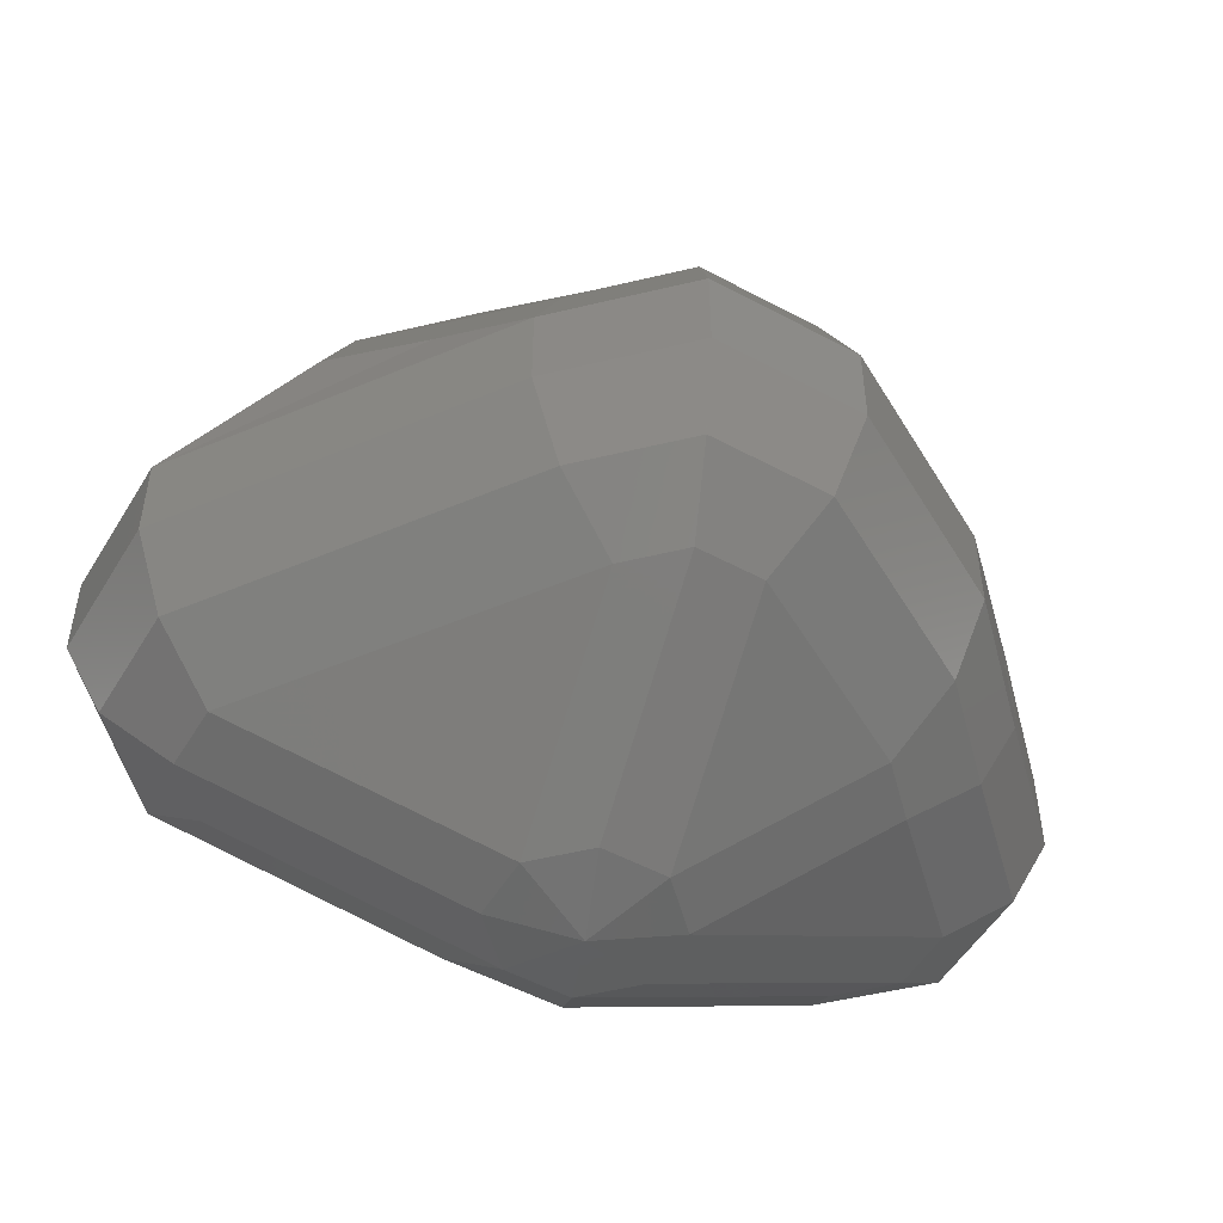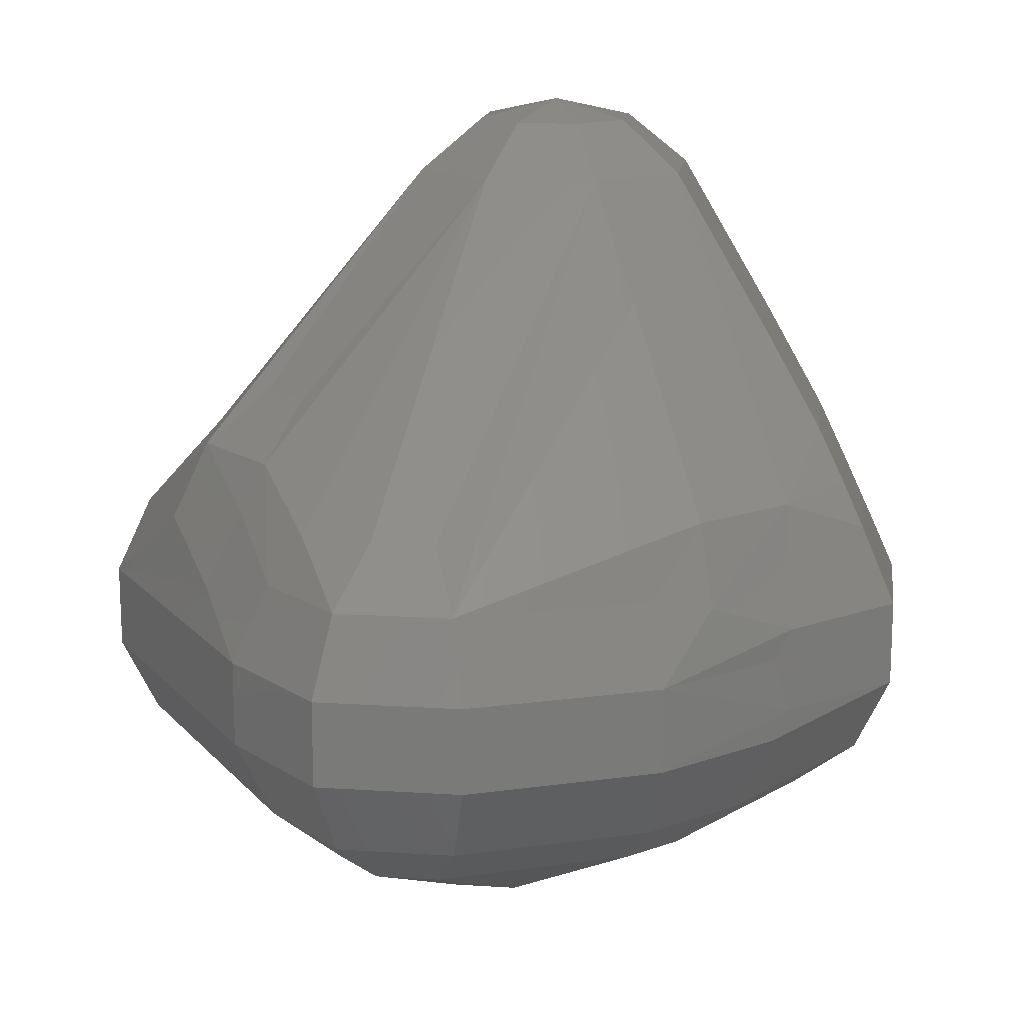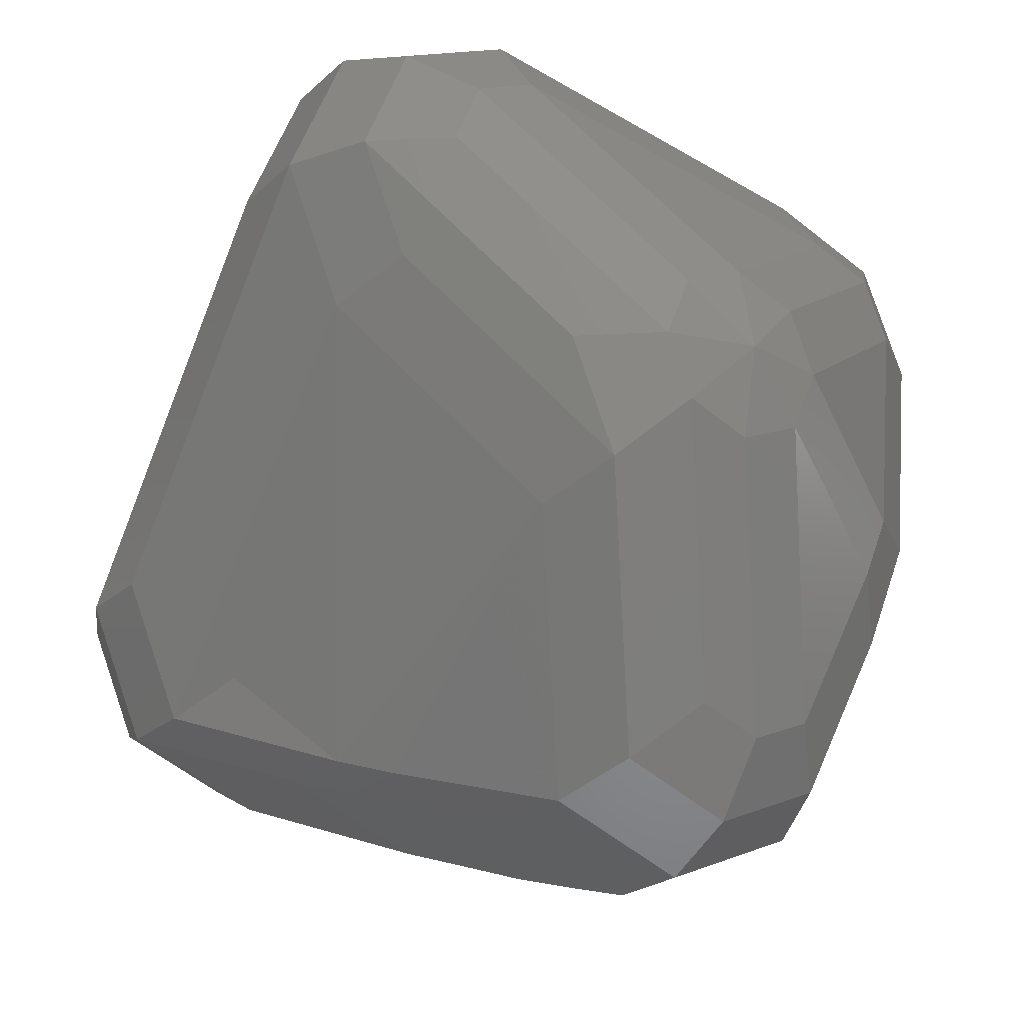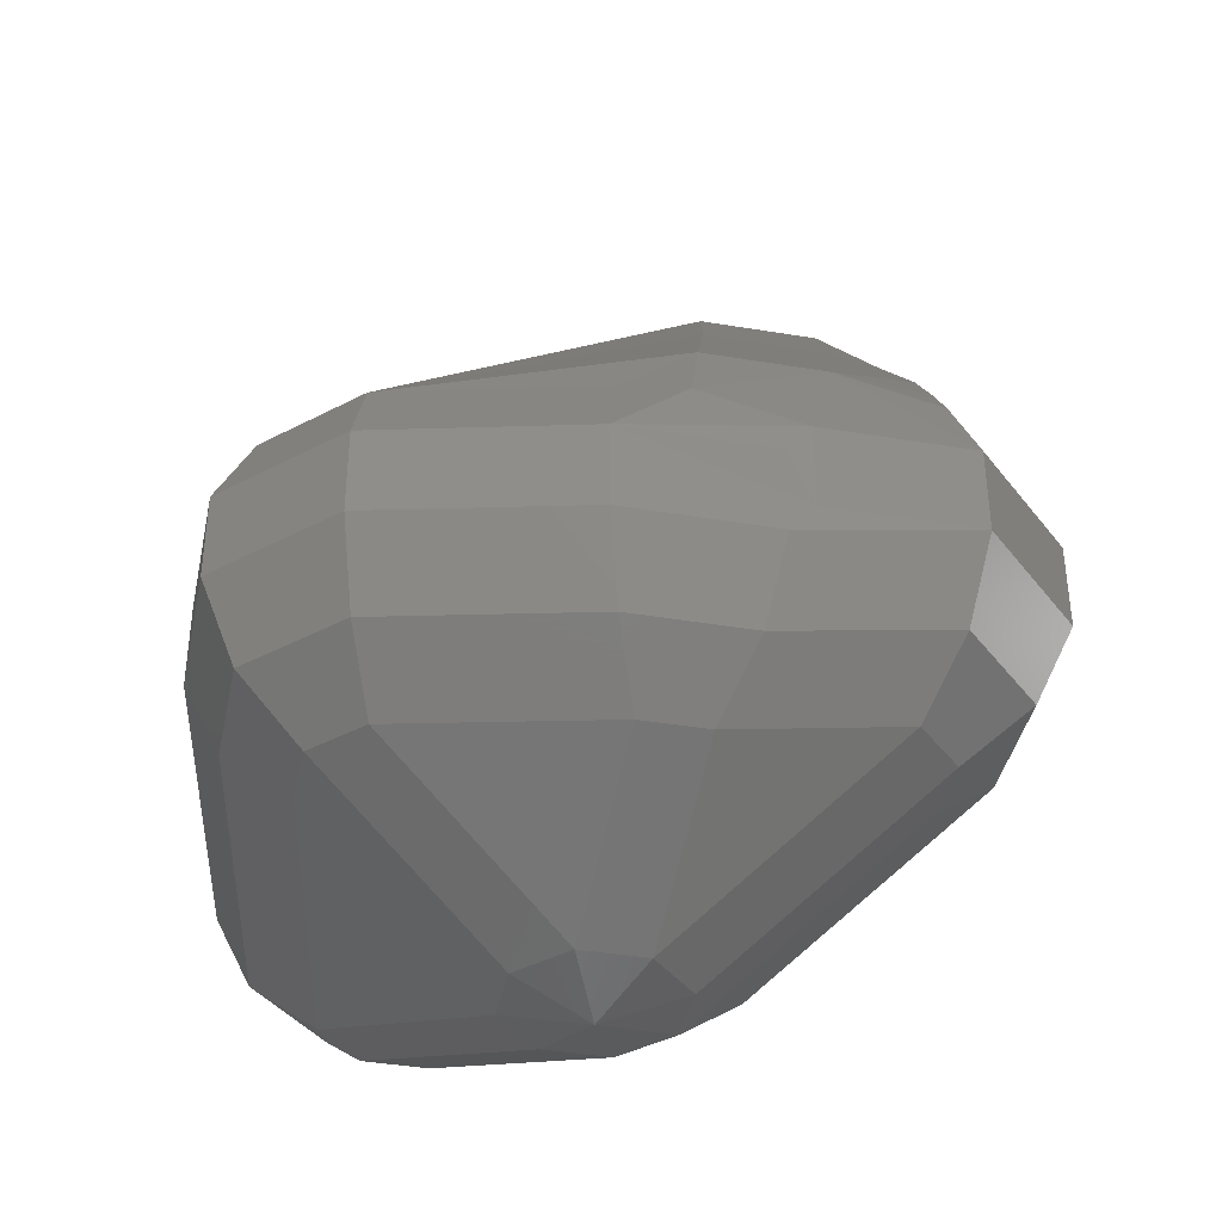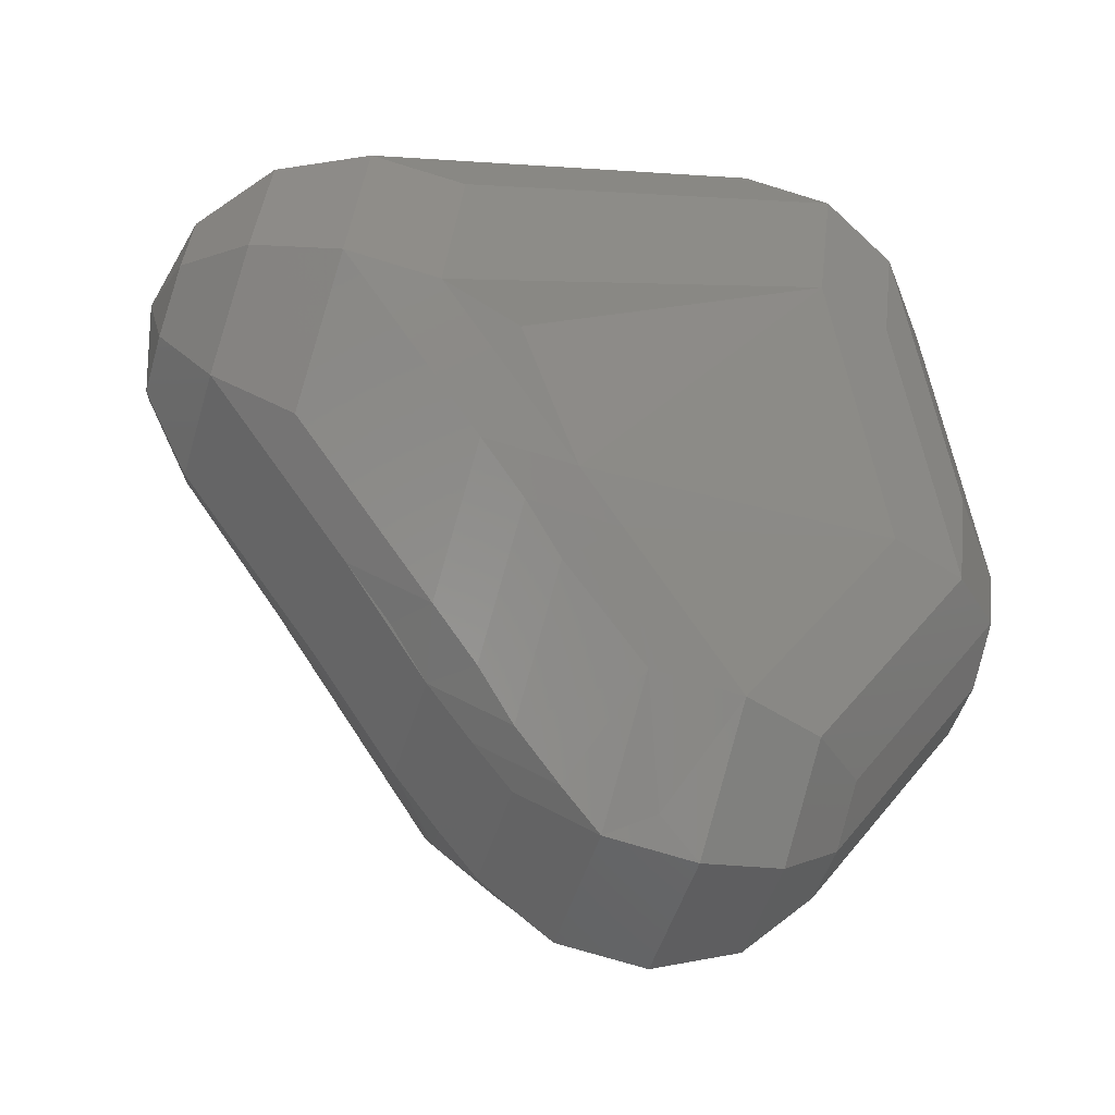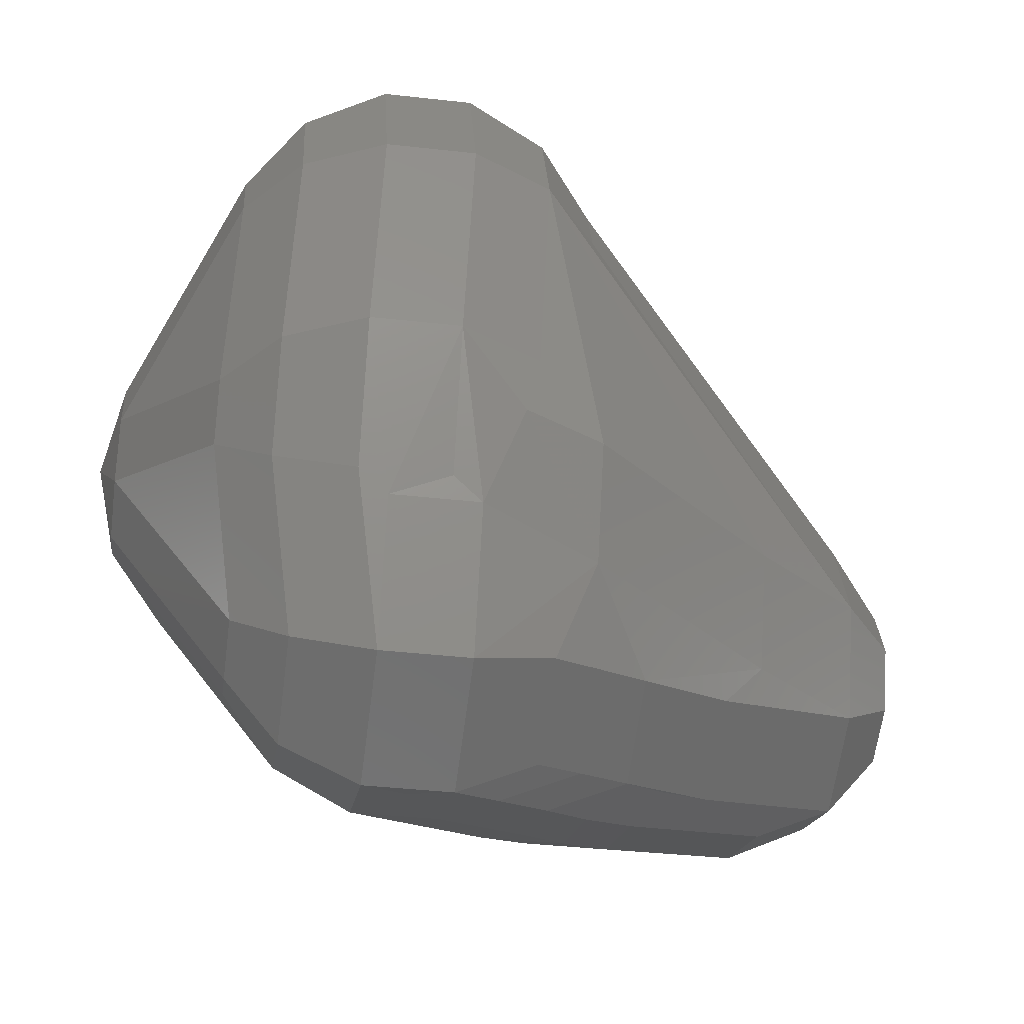
<metadata>
{"format":"stl","ext":"stl","renderer":"f3d","projection":"perspective","resolution":1024,"background":"white","views":[{"elev":-51.7,"azim":-142.8,"up":"+Z"},{"elev":15.3,"azim":-104.7,"up":"+Z"},{"elev":-21.9,"azim":146.9,"up":"+Y"},{"elev":-39.8,"azim":-79.2,"up":"+Z"},{"elev":-70.7,"azim":72.8,"up":"+Y"},{"elev":-39.2,"azim":-98.0,"up":"+Y"}]}
</metadata>
<code>
# stl→obj: 134 verts, 262 faces
v -0.067 -6.289 1.734
v -3.169 -5.873 -0.07026
v -0.067 -7.158 -0.07026
v 6.121 -4.402 2.289
v 5.312 -4.834 1.13
v 5.371 -0.4161 -4.978
v -5.612 5.642 -4.374
v -5.053 0.8411 -4.538
v -5.922 0.8411 -2.734
v -0.2421 -0.1324 7.035
v -4.161 -0.5787 2.585
v -3.131 -3.066 2.585
v -3.169 0.3315 -0.07026
v -0.067 -2.771 -5.572
v -3.585 -2.771 1.734
v 2.421 -5.258 -3.877
v -0.067 -4.723 -5.126
v 1.314 -4.151 -5.126
v -3.169 -5.873 -2.073
v -0.067 -0.8182 2.983
v -0.067 1.616 -0.07026
v -2.555 -5.258 -3.877
v -1.448 -4.151 -5.126
v -0.067 0.7475 1.734
v 3.035 -5.873 -0.07026
v 3.035 -5.873 -2.073
v 0.5792 -6.869 -1.052
v -0.067 -7.158 -2.073
v 0.5792 -6.869 0.9502
v -0.067 -6.289 -3.877
v -2.555 -5.258 1.734
v -1.118 -4.61 3.933
v -1.909 -4.97 2.755
v 0.5792 -6 2.755
v -4.454 -2.771 -0.07026
v 1.37 -6.509 2.128
v 0.5308 -3.787 6.096
v 3.019 -4.818 6.096
v 2.945 -2.259 9.654
v 0.3167 2.686 -8.031
v 0.8886 4.067 -8.031
v 2.269 2.686 -8.476
v 3.019 -5.687 4.291
v 1.37 -5.64 3.933
v 2.21 -6.119 3.133
v 5.433 0.2283 11.35
v 4.053 1.609 10.9
v 3.481 0.2283 10.9
v -4.023 -1.647 -4.538
v 5.312 -4.834 3.133
v 4.472 -5.224 2.128
v 0.7883 -2.62 7.035
v 2.21 -5.25 4.937
v 4.757 0.1983 -6.782
v -2.093 9.16 -4.374
v 5.989 9.342 -5.554
v -2.093 7.594 -5.622
v 7.386 0.2283 10.9
v 6.814 -1.152 10.9
v 7.921 -2.259 9.654
v -5.03 -0.5787 0.7802
v 4.053 -1.152 10.9
v 6.121 -4.402 4.291
v 5.433 -4.159 7.849
v 1.915 0.2283 9.654
v 5.433 -1.724 10.9
v 5.433 -3.29 9.654
v 8.951 0.2283 9.654
v 8.535 -2.874 7.849
v 6.814 1.609 10.9
v 7.921 2.716 9.654
v 5.433 2.181 10.9
v 9.82 0.2283 7.849
v 8.535 -2.874 5.847
v 7.921 -2.259 4.042
v -2.093 10.03 -0.5666
v 5.989 11.78 -2.501
v -2.093 10.03 -2.569
v 0.8886 1.305 -8.031
v -2.916 -0.5395 -5.787
v -4.454 -2.771 -2.073
v -4.637 -2.261 -2.734
v 5.787 2.686 -6.782
v 9.507 7.39 -4.305
v 8.477 4.902 -4.305
v 7.941 7.39 -5.554
v 5.989 11.78 -0.4983
v 0.26 10.26 0.5704
v 2.826 10.67 1.672
v 3.65 1.305 -8.031
v 2.269 0.7336 -8.031
v 5.433 3.747 9.654
v 2.945 2.716 9.654
v 9.82 0.2283 5.847
v 3.65 4.067 -8.031
v 2.269 4.639 -8.031
v 5.989 10.91 1.306
v 4.939 7.312 5.473
v 8.477 9.877 1.306
v 8.535 3.331 7.849
v 9.091 4.287 -2.501
v 4.222 2.686 -8.031
v 1.445 7.665 4.725
v 2.826 8.237 4.725
v 0.3381 8.773 3.477
v -3.488 0.8411 -5.787
v 7.427 6.282 5.473
v 9.091 10.49 -2.501
v 9.091 10.49 -0.4983
v 10.38 7.39 -2.501
v 8.477 9.877 -4.305
v -4.046 5.642 2.486
v -3.474 7.022 2.486
v -4.581 8.13 1.238
v 7.369 8.77 -5.554
v -2.228 8.364 2.375
v -5.053 0.8411 1.074
v -5.922 0.8411 -0.7309
v -4.637 -2.261 -0.7309
v -5.612 5.642 1.238
v -6.481 5.642 -0.5666
v 10.38 7.39 -0.4983
v 9.507 7.39 1.306
v -3.474 7.022 -5.622
v -4.046 5.642 -5.622
v -6.481 5.642 -2.569
v 3.035 0.3315 -0.07026
v 5.989 10.91 -4.305
v 0.26 9.395 2.375
v 2.826 9.803 3.477
v -4.581 8.13 -4.374
v -2.093 9.16 1.238
v -5.196 8.744 -2.569
v -5.196 8.744 -0.5666
f 1 2 3
f 4 5 6
f 7 8 9
f 10 11 12
f 13 14 15
f 16 17 18
f 2 19 3
f 15 20 21
f 14 20 15
f 22 23 17
f 15 24 25
f 20 24 15
f 25 26 5
f 27 28 26
f 1 3 29
f 3 28 27
f 21 14 13
f 19 22 30
f 15 21 13
f 30 22 17
f 31 2 1
f 32 33 34
f 16 30 17
f 20 14 21
f 31 1 33
f 28 3 19
f 5 26 6
f 2 31 12
f 35 2 12
f 29 25 36
f 30 28 19
f 37 38 39
f 25 3 27
f 28 30 26
f 26 30 16
f 40 41 42
f 43 44 45
f 46 47 48
f 23 22 49
f 29 3 25
f 45 50 43
f 45 51 50
f 32 37 52
f 36 25 51
f 43 53 44
f 34 29 36
f 34 1 29
f 26 25 27
f 16 18 54
f 55 56 57
f 58 59 60
f 61 35 12
f 33 1 34
f 46 48 62
f 45 36 51
f 44 36 45
f 44 34 36
f 4 63 50
f 37 44 38
f 44 53 38
f 26 16 6
f 38 43 64
f 65 52 39
f 66 39 67
f 62 39 66
f 68 60 69
f 32 44 37
f 44 32 34
f 70 71 72
f 67 38 64
f 73 68 69
f 74 4 75
f 43 50 63
f 50 5 4
f 5 50 51
f 76 77 78
f 31 33 12
f 79 23 80
f 35 81 2
f 9 8 82
f 19 2 81
f 83 84 85
f 84 83 86
f 87 88 89
f 38 53 43
f 5 51 25
f 46 70 72
f 68 58 60
f 54 18 90
f 18 91 90
f 17 23 79
f 10 52 65
f 47 92 93
f 47 72 92
f 52 37 39
f 94 73 69
f 58 68 71
f 95 42 96
f 46 72 47
f 70 58 71
f 97 98 99
f 39 38 67
f 58 46 59
f 63 4 74
f 69 63 74
f 94 69 74
f 46 58 70
f 72 71 92
f 68 73 100
f 71 68 100
f 48 47 65
f 47 93 65
f 59 66 60
f 66 67 60
f 62 65 39
f 48 65 62
f 67 64 60
f 46 62 66
f 64 63 69
f 43 63 64
f 46 66 59
f 60 64 69
f 23 49 80
f 94 74 101
f 74 75 101
f 102 42 95
f 6 54 85
f 103 104 105
f 11 61 12
f 102 54 90
f 41 96 42
f 40 79 106
f 91 42 90
f 106 79 80
f 4 6 101
f 17 79 91
f 18 17 91
f 79 42 91
f 6 16 54
f 42 102 90
f 92 71 107
f 87 108 77
f 54 83 85
f 40 42 79
f 102 95 86
f 87 77 76
f 54 102 83
f 107 71 99
f 71 100 99
f 82 8 49
f 32 52 12
f 97 99 87
f 99 109 87
f 109 108 87
f 108 110 111
f 110 84 111
f 112 113 114
f 115 95 56
f 93 113 112
f 93 104 103
f 87 76 88
f 114 113 116
f 61 117 118
f 22 19 82
f 19 81 82
f 118 81 119
f 9 81 118
f 118 120 121
f 33 32 12
f 52 10 12
f 122 94 110
f 99 122 109
f 99 123 122
f 98 92 99
f 92 107 99
f 100 123 99
f 110 101 85
f 109 110 108
f 116 93 105
f 110 94 101
f 61 11 117
f 124 41 125
f 35 118 119
f 35 61 118
f 126 9 118
f 120 118 117
f 22 82 49
f 65 93 112
f 81 35 119
f 81 9 82
f 49 8 80
f 8 106 80
f 15 20 25
f 24 20 127
f 25 20 127
f 25 24 127
f 117 11 120
f 96 41 57
f 89 97 87
f 56 96 57
f 95 96 56
f 75 4 101
f 73 94 122
f 123 100 122
f 100 73 122
f 83 102 86
f 101 6 85
f 84 110 85
f 122 110 109
f 86 95 115
f 111 115 128
f 128 115 56
f 111 86 115
f 111 84 86
f 93 103 105
f 77 128 78
f 129 130 89
f 77 111 128
f 108 111 77
f 98 97 130
f 120 112 114
f 130 129 105
f 113 93 116
f 65 112 120
f 10 65 120
f 78 128 55
f 40 106 125
f 124 131 57
f 93 92 104
f 41 40 125
f 132 114 116
f 76 132 88
f 129 132 105
f 132 116 105
f 128 56 55
f 114 132 76
f 131 78 55
f 133 78 131
f 57 41 124
f 134 78 133
f 120 114 121
f 114 134 121
f 11 10 120
f 118 121 126
f 7 131 125
f 131 124 125
f 126 131 7
f 126 133 131
f 7 9 126
f 8 7 125
f 125 106 8
f 132 129 88
f 88 129 89
f 134 114 76
f 134 76 78
f 131 55 57
f 126 121 133
f 134 133 121
f 104 130 105
f 104 92 130
f 92 98 130
f 130 97 89

</code>
